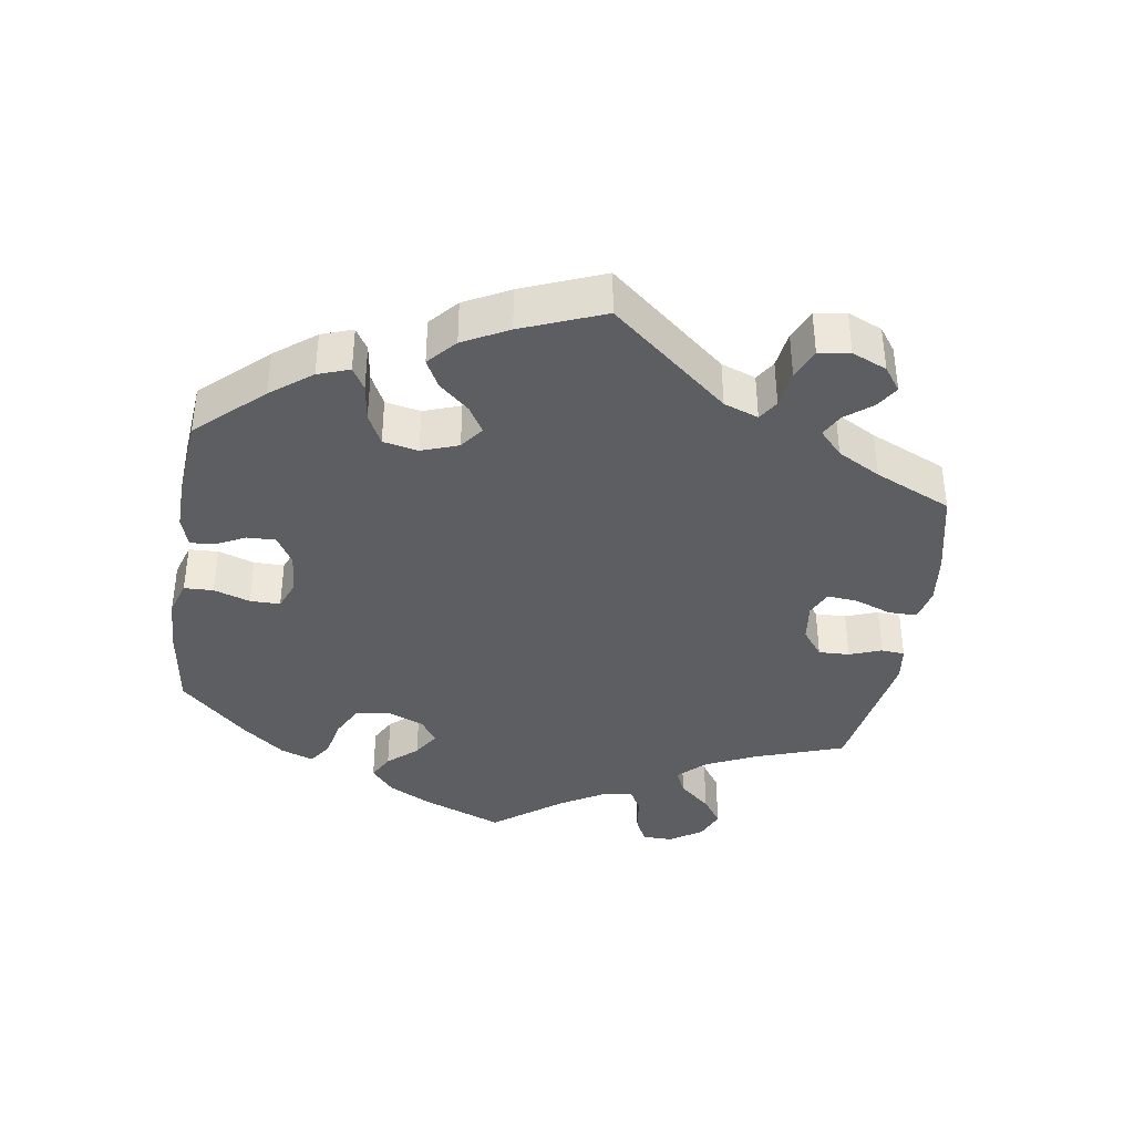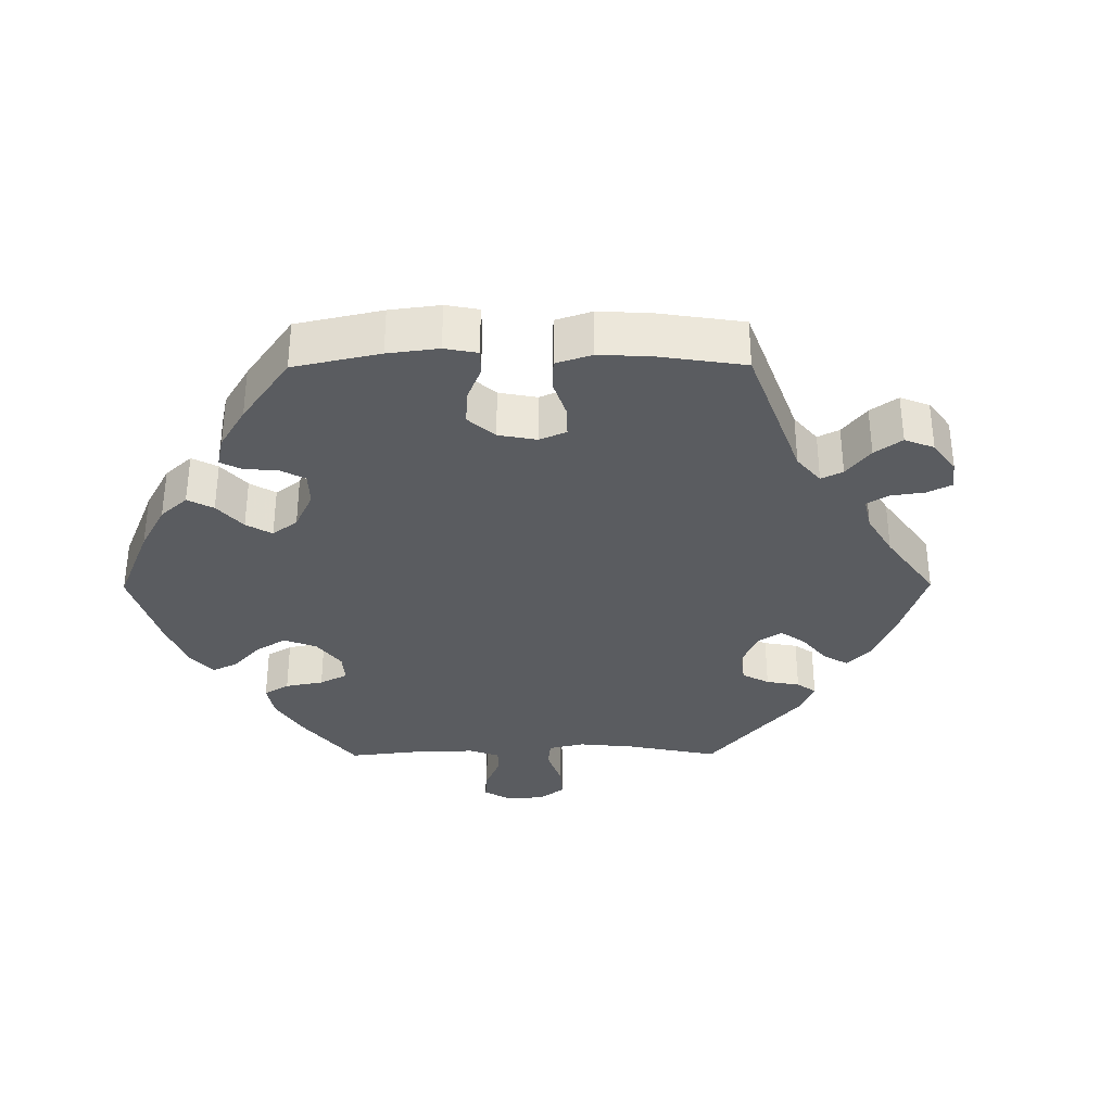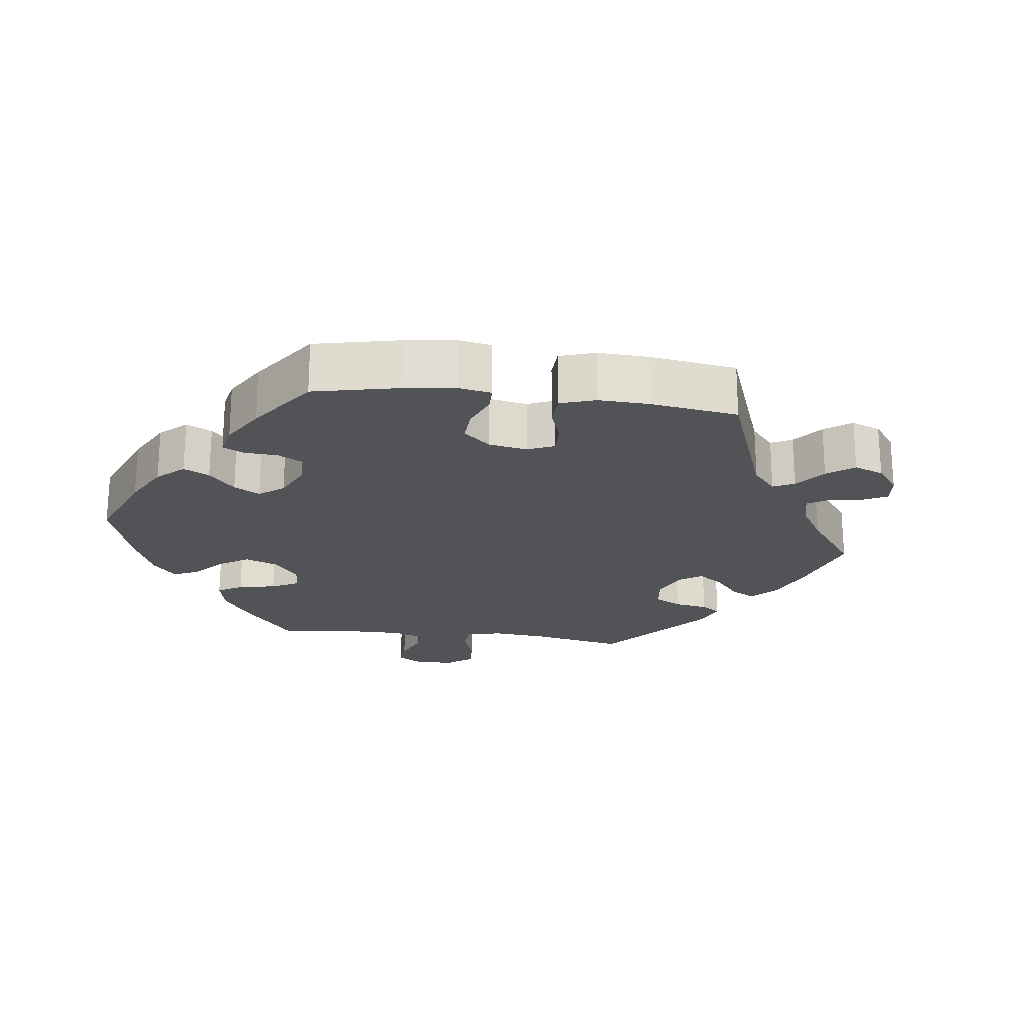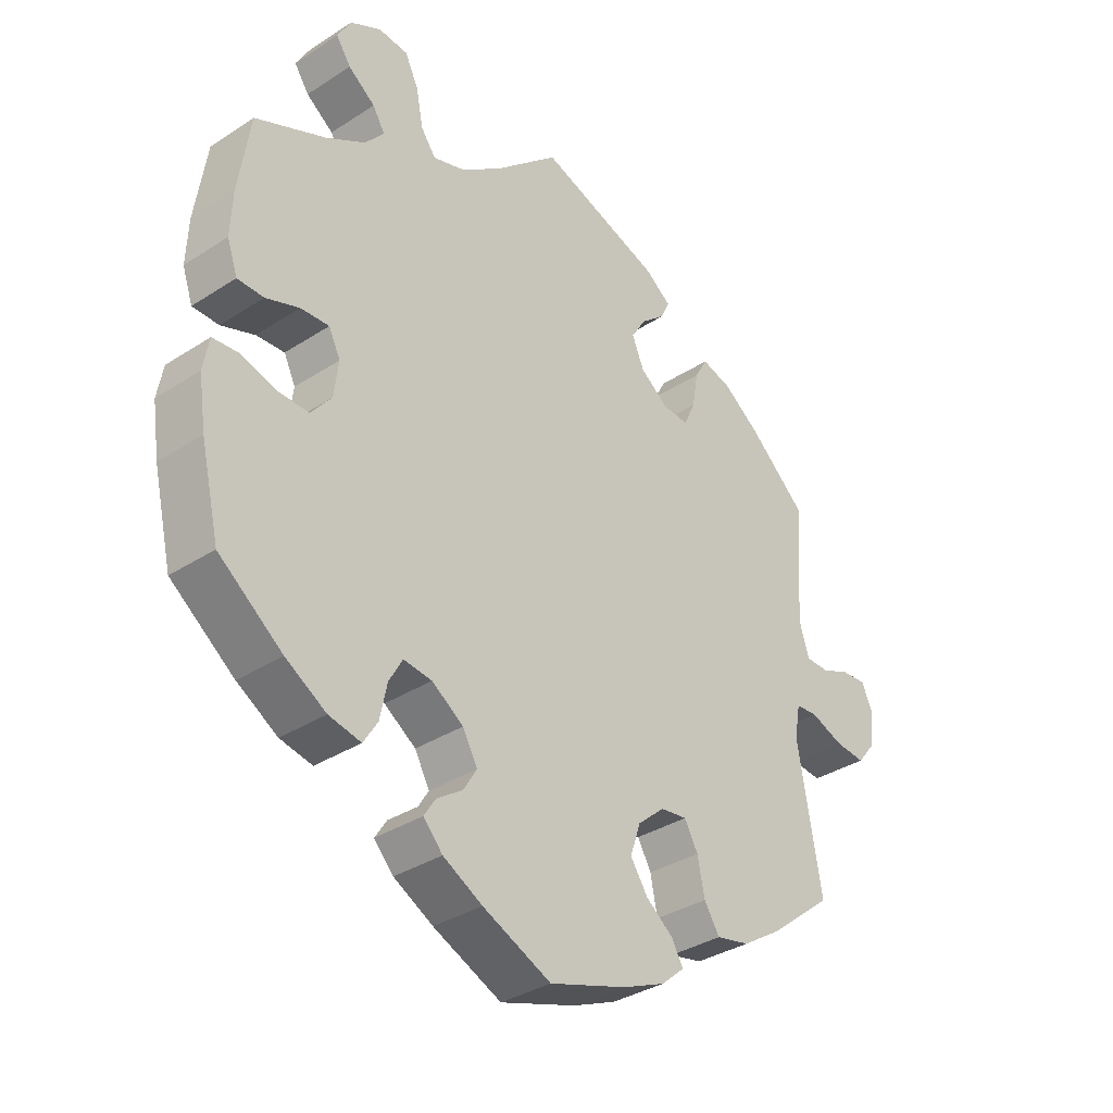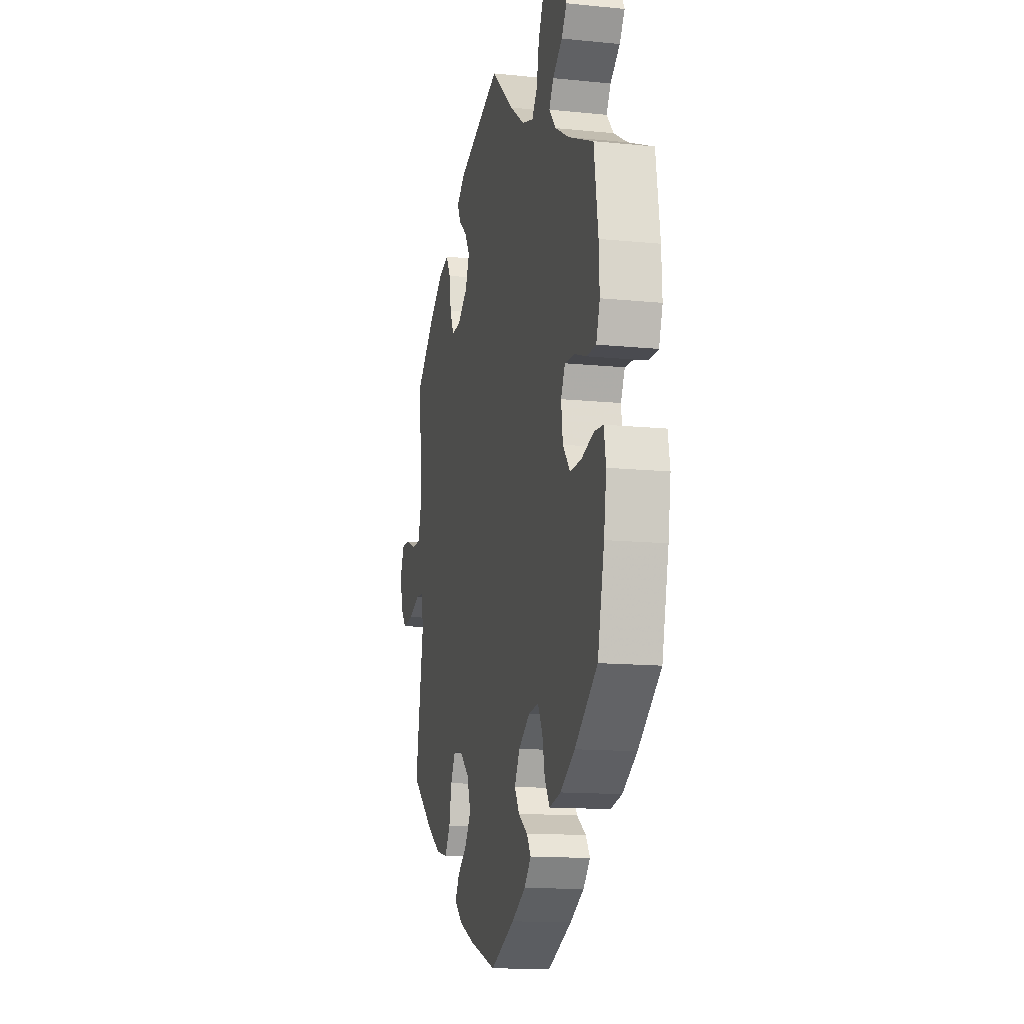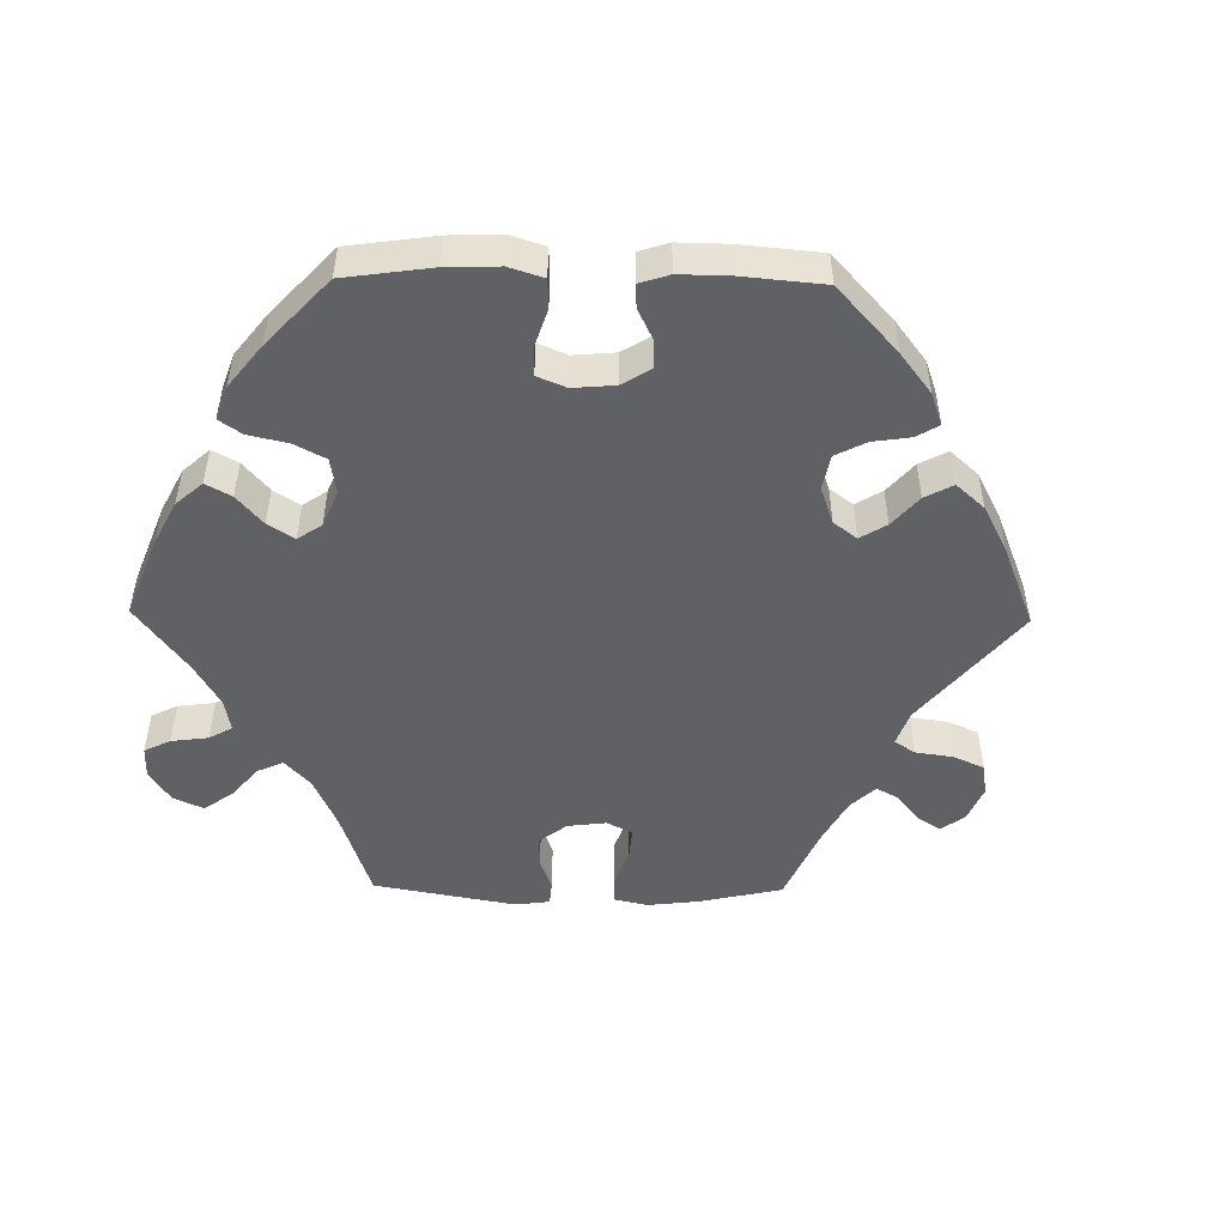
<metadata>
{"format":"obj","ext":"obj","renderer":"f3d","projection":"perspective","resolution":1024,"background":"white","views":[{"elev":-38.9,"azim":-128.6,"up":"+Y"},{"elev":-33.9,"azim":-149.6,"up":"+Y"},{"elev":-21.8,"azim":-157.3,"up":"+Y"},{"elev":-34.3,"azim":131.2,"up":"+Z"},{"elev":-13.2,"azim":77.0,"up":"+Z"},{"elev":-50.2,"azim":149.1,"up":"+Y"}]}
</metadata>
<code>
v 0.1 0.07 0.49
v 0.164 0.07 0.444
v 0.214 0.07 0.429
v 0.237 0.07 0.461
v 0.248 0.07 0.518
v 0.269 0.07 0.562
v 0.315 0.07 0.567
v 0.363 0.07 0.542
v 0.384 0.07 0.505
v 0.361 0.07 0.471
v 0.319 0.07 0.439
v 0.3 0.07 0.407
v 0.33 0.07 0.372
v 0.391 0.07 0.337
v 0.5 0.07 0.29
v 0.518 0.07 0.171
v 0.521 0.07 0.103
v 0.505 0.07 0.056
v 0.464 0.07 0.055
v 0.412 0.07 0.073
v 0.368 0.07 0.075
v 0.35 0.07 0.038
v 0.357 0.07 -0.017
v 0.389 0.07 -0.056
v 0.439 0.07 -0.054
v 0.493 0.07 -0.037
v 0.532 0.07 -0.04
v 0.541 0.07 -0.089
v 0.53 0.07 -0.164
v 0.501 0.07 -0.289
v 0.402 0.07 -0.366
v 0.339 0.07 -0.405
v 0.289 0.07 -0.416
v 0.267 0.07 -0.381
v 0.256 0.07 -0.328
v 0.235 0.07 -0.291
v 0.191 0.07 -0.297
v 0.142 0.07 -0.331
v 0.119 0.07 -0.373
v 0.14 0.07 -0.407
v 0.18 0.07 -0.434
v 0.198 0.07 -0.462
v 0.168 0.07 -0.495
v 0.107 0.07 -0.529
v 0.001 0.07 -0.578
v -0.118 0.07 -0.54
v -0.185 0.07 -0.512
v -0.221 0.07 -0.481
v -0.203 0.07 -0.449
v -0.161 0.07 -0.416
v -0.134 0.07 -0.375
v -0.15 0.07 -0.327
v -0.192 0.07 -0.291
v -0.233 0.07 -0.286
v -0.254 0.07 -0.324
v -0.265 0.07 -0.379
v -0.289 0.07 -0.417
v -0.341 0.07 -0.406
v -0.402 0.07 -0.367
v -0.5 0.07 -0.289
v -0.463 0.07 -0.077
v -0.472 0.07 -0.026
v -0.506 0.07 -0.024
v -0.556 0.07 -0.044
v -0.603 0.07 -0.049
v -0.631 0.07 -0.014
v -0.637 0.07 0.039
v -0.62 0.07 0.077
v -0.582 0.07 0.075
v -0.537 0.07 0.057
v -0.501 0.07 0.058
v -0.487 0.07 0.103
v -0.488 0.07 0.172
v -0.5 0.07 0.289
v -0.41 0.07 0.371
v -0.352 0.07 0.414
v -0.306 0.07 0.428
v -0.286 0.07 0.393
v -0.277 0.07 0.339
v -0.259 0.07 0.3
v -0.219 0.07 0.303
v -0.175 0.07 0.336
v -0.156 0.07 0.381
v -0.179 0.07 0.418
v -0.216 0.07 0.449
v -0.23 0.07 0.479
v -0.191 0.07 0.509
v 0 0.07 0.578
v 0.1 0 0.49
v 0.164 0 0.444
v 0.214 0 0.429
v 0.237 0 0.461
v 0.248 0 0.518
v 0.269 0 0.562
v 0.315 0 0.567
v 0.363 0 0.542
v 0.384 0 0.505
v 0.361 0 0.471
v 0.319 0 0.439
v 0.3 0 0.407
v 0.33 0 0.372
v 0.391 0 0.337
v 0.5 0 0.29
v 0.518 0 0.171
v 0.521 0 0.103
v 0.505 0 0.056
v 0.464 0 0.055
v 0.412 0 0.073
v 0.368 0 0.075
v 0.35 0 0.038
v 0.357 0 -0.017
v 0.389 0 -0.056
v 0.439 0 -0.054
v 0.493 0 -0.037
v 0.532 0 -0.04
v 0.541 0 -0.089
v 0.53 0 -0.164
v 0.501 0 -0.289
v 0.402 0 -0.366
v 0.339 0 -0.405
v 0.289 0 -0.416
v 0.267 0 -0.381
v 0.256 0 -0.328
v 0.235 0 -0.291
v 0.191 0 -0.297
v 0.142 0 -0.331
v 0.119 0 -0.373
v 0.14 0 -0.407
v 0.18 0 -0.434
v 0.198 0 -0.462
v 0.168 0 -0.495
v 0.107 0 -0.529
v 0.001 0 -0.578
v -0.118 0 -0.54
v -0.185 0 -0.512
v -0.221 0 -0.481
v -0.203 0 -0.449
v -0.161 0 -0.416
v -0.134 0 -0.375
v -0.15 0 -0.327
v -0.192 0 -0.291
v -0.233 0 -0.286
v -0.254 0 -0.324
v -0.265 0 -0.379
v -0.289 0 -0.417
v -0.341 0 -0.406
v -0.402 0 -0.367
v -0.5 0 -0.289
v -0.463 0 -0.077
v -0.472 0 -0.026
v -0.506 0 -0.024
v -0.556 0 -0.044
v -0.603 0 -0.049
v -0.631 0 -0.014
v -0.637 0 0.039
v -0.62 0 0.077
v -0.582 0 0.075
v -0.537 0 0.057
v -0.501 0 0.058
v -0.487 0 0.103
v -0.488 0 0.172
v -0.5 0 0.289
v -0.41 0 0.371
v -0.352 0 0.414
v -0.306 0 0.428
v -0.286 0 0.393
v -0.277 0 0.339
v -0.259 0 0.3
v -0.219 0 0.303
v -0.175 0 0.336
v -0.156 0 0.381
v -0.179 0 0.418
v -0.216 0 0.449
v -0.23 0 0.479
v -0.191 0 0.509
v 0 0 0.578
f 87 88 1
f 84 85 86 87
f 83 84 87 1
f 82 83 1 2
f 81 82 2 3
f 76 77 78 79
f 76 79 80
f 73 74 75 76
f 72 73 76 80
f 71 72 80 81
f 67 68 69 70
f 67 70 71
f 66 67 71
f 63 64 65 66
f 62 63 66 71
f 58 59 60 61
f 58 61 62
f 55 56 57 58
f 54 55 58 62
f 53 54 62 71
f 47 48 49 50
f 47 50 51
f 46 47 51
f 45 46 51
f 44 45 51 52
f 40 41 42 43
f 39 40 43 44
f 32 33 34 35
f 32 35 36
f 31 32 36
f 30 31 36
f 29 30 36
f 28 29 36 37
f 25 26 27 28
f 24 25 28 37
f 17 18 19 20
f 17 20 21
f 14 15 16 17
f 13 14 17 21
f 12 13 21 22
f 8 9 10 11
f 8 11 12
f 7 8 12
f 4 5 6 7
f 3 4 7 12
f 39 44 52 53
f 38 39 53 71
f 23 24 37 38
f 23 38 71 81
f 22 23 81
f 3 12 22 81
f 89 176 175
f 175 174 173 172
f 89 175 172 171
f 90 89 171 170
f 91 90 170 169
f 167 166 165 164
f 168 167 164
f 164 163 162 161
f 168 164 161 160
f 169 168 160 159
f 158 157 156 155
f 159 158 155
f 159 155 154
f 154 153 152 151
f 159 154 151 150
f 149 148 147 146
f 150 149 146
f 146 145 144 143
f 150 146 143 142
f 159 150 142 141
f 138 137 136 135
f 139 138 135
f 139 135 134
f 139 134 133
f 140 139 133 132
f 131 130 129 128
f 132 131 128 127
f 123 122 121 120
f 124 123 120
f 124 120 119
f 124 119 118
f 124 118 117
f 125 124 117 116
f 116 115 114 113
f 125 116 113 112
f 108 107 106 105
f 109 108 105
f 105 104 103 102
f 109 105 102 101
f 110 109 101 100
f 99 98 97 96
f 100 99 96
f 100 96 95
f 95 94 93 92
f 100 95 92 91
f 141 140 132 127
f 159 141 127 126
f 126 125 112 111
f 169 159 126 111
f 169 111 110
f 169 110 100 91
f 1 89 90 2
f 2 90 91 3
f 3 91 92 4
f 4 92 93 5
f 5 93 94 6
f 6 94 95 7
f 7 95 96 8
f 8 96 97 9
f 9 97 98 10
f 10 98 99 11
f 11 99 100 12
f 12 100 101 13
f 13 101 102 14
f 14 102 103 15
f 15 103 104 16
f 16 104 105 17
f 17 105 106 18
f 18 106 107 19
f 19 107 108 20
f 20 108 109 21
f 21 109 110 22
f 22 110 111 23
f 23 111 112 24
f 24 112 113 25
f 25 113 114 26
f 26 114 115 27
f 27 115 116 28
f 28 116 117 29
f 29 117 118 30
f 30 118 119 31
f 31 119 120 32
f 32 120 121 33
f 33 121 122 34
f 34 122 123 35
f 35 123 124 36
f 36 124 125 37
f 37 125 126 38
f 38 126 127 39
f 39 127 128 40
f 40 128 129 41
f 41 129 130 42
f 42 130 131 43
f 43 131 132 44
f 44 132 133 45
f 45 133 134 46
f 46 134 135 47
f 47 135 136 48
f 48 136 137 49
f 49 137 138 50
f 50 138 139 51
f 51 139 140 52
f 52 140 141 53
f 53 141 142 54
f 54 142 143 55
f 55 143 144 56
f 56 144 145 57
f 57 145 146 58
f 58 146 147 59
f 59 147 148 60
f 60 148 149 61
f 61 149 150 62
f 62 150 151 63
f 63 151 152 64
f 64 152 153 65
f 65 153 154 66
f 66 154 155 67
f 67 155 156 68
f 68 156 157 69
f 69 157 158 70
f 70 158 159 71
f 71 159 160 72
f 72 160 161 73
f 73 161 162 74
f 74 162 163 75
f 75 163 164 76
f 76 164 165 77
f 77 165 166 78
f 78 166 167 79
f 79 167 168 80
f 80 168 169 81
f 81 169 170 82
f 82 170 171 83
f 83 171 172 84
f 84 172 173 85
f 85 173 174 86
f 86 174 175 87
f 87 175 176 88
f 88 176 89 1

</code>
